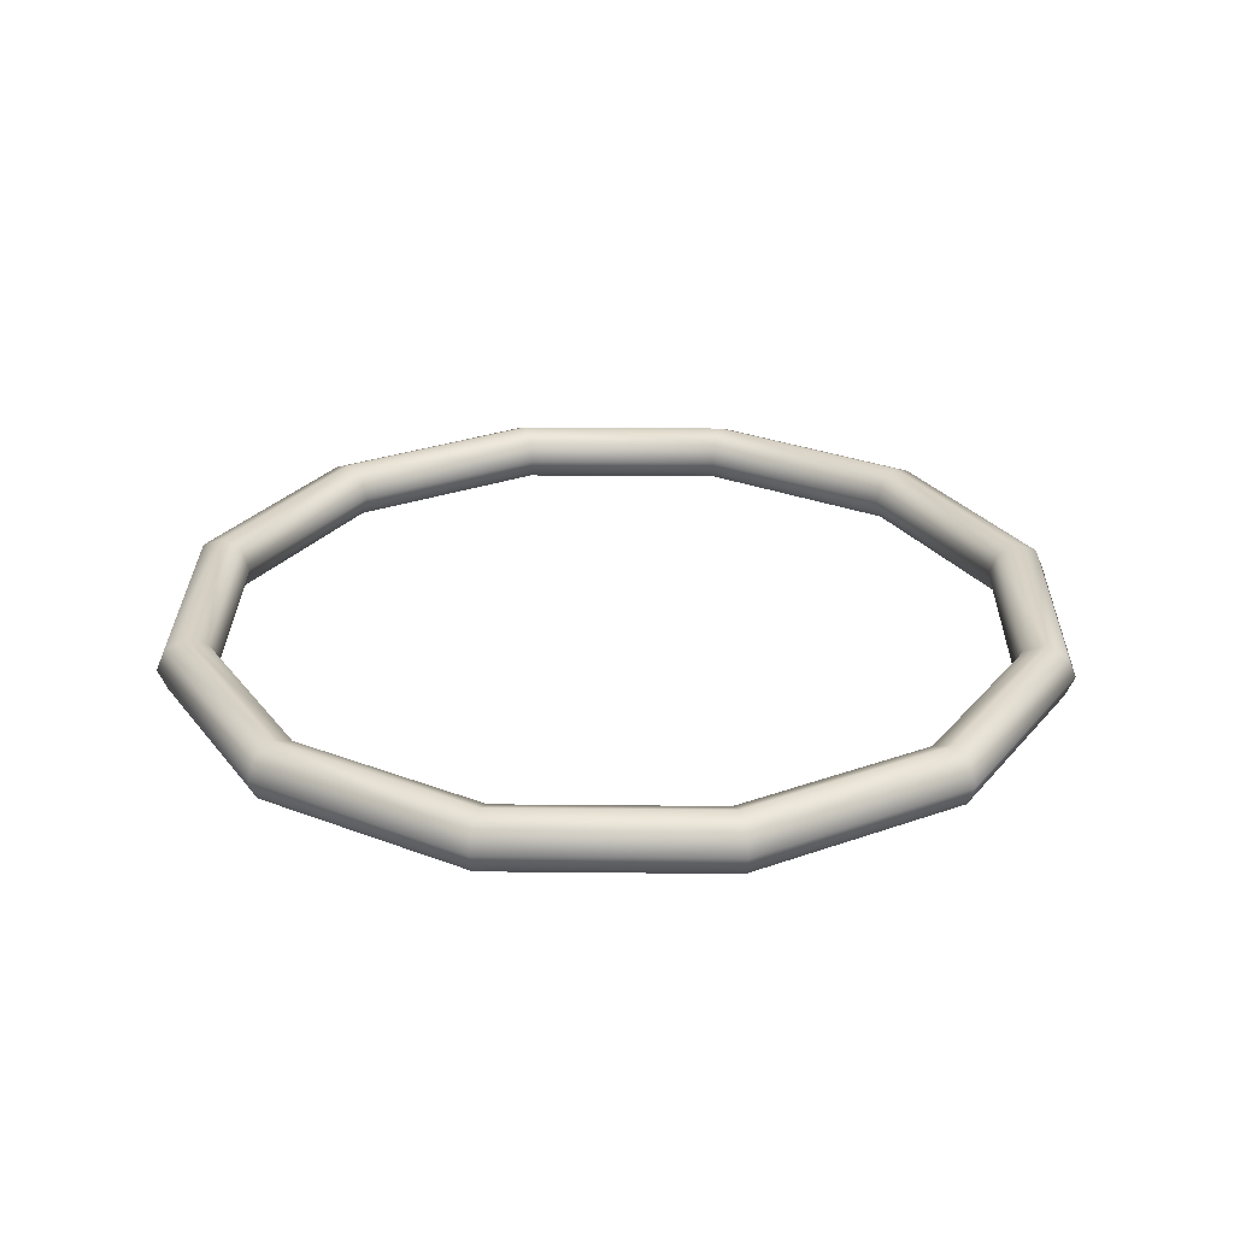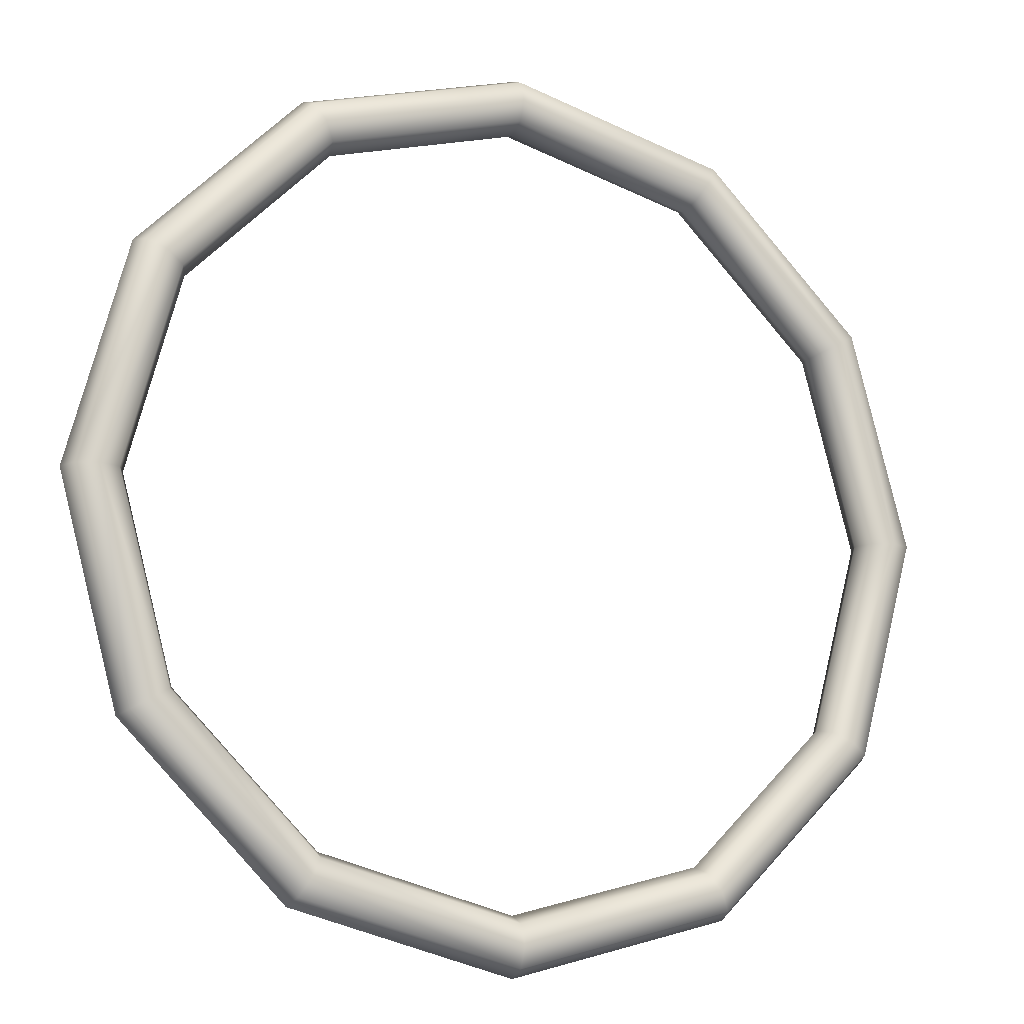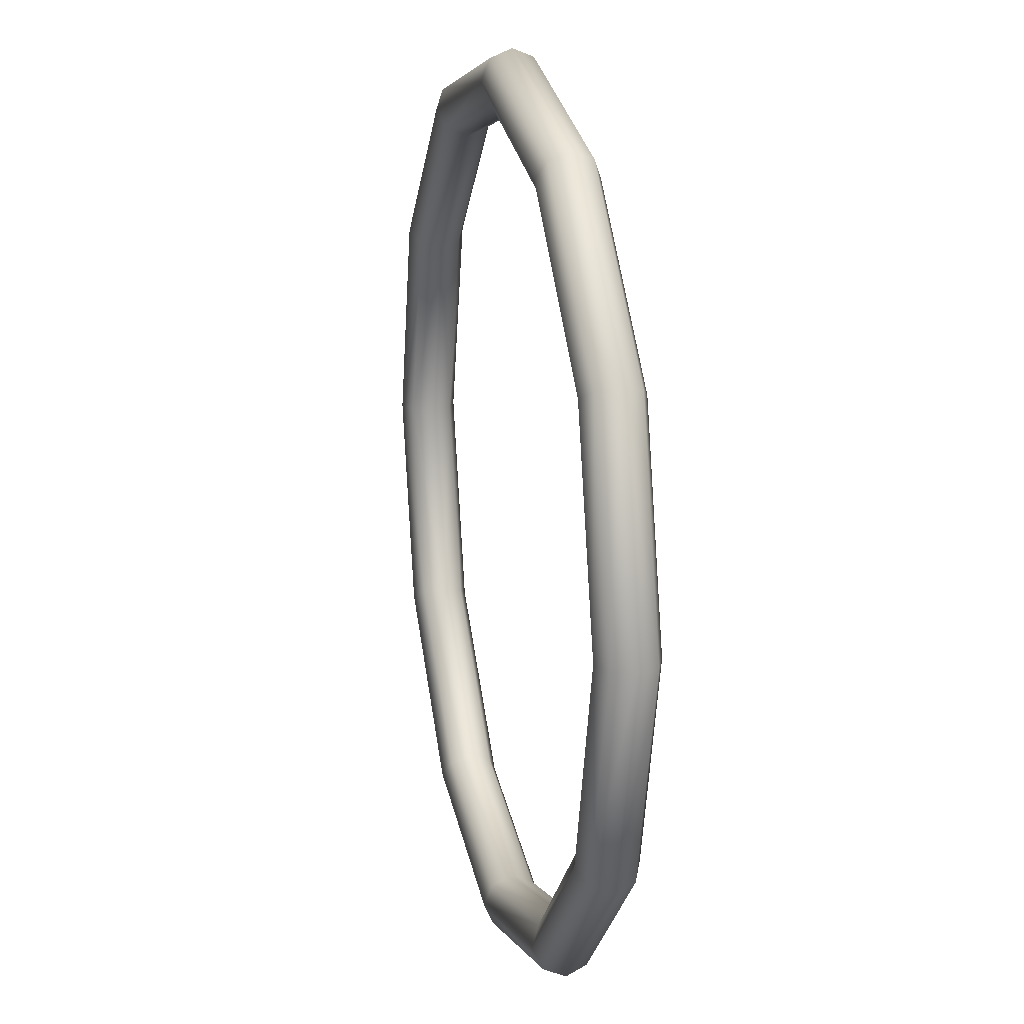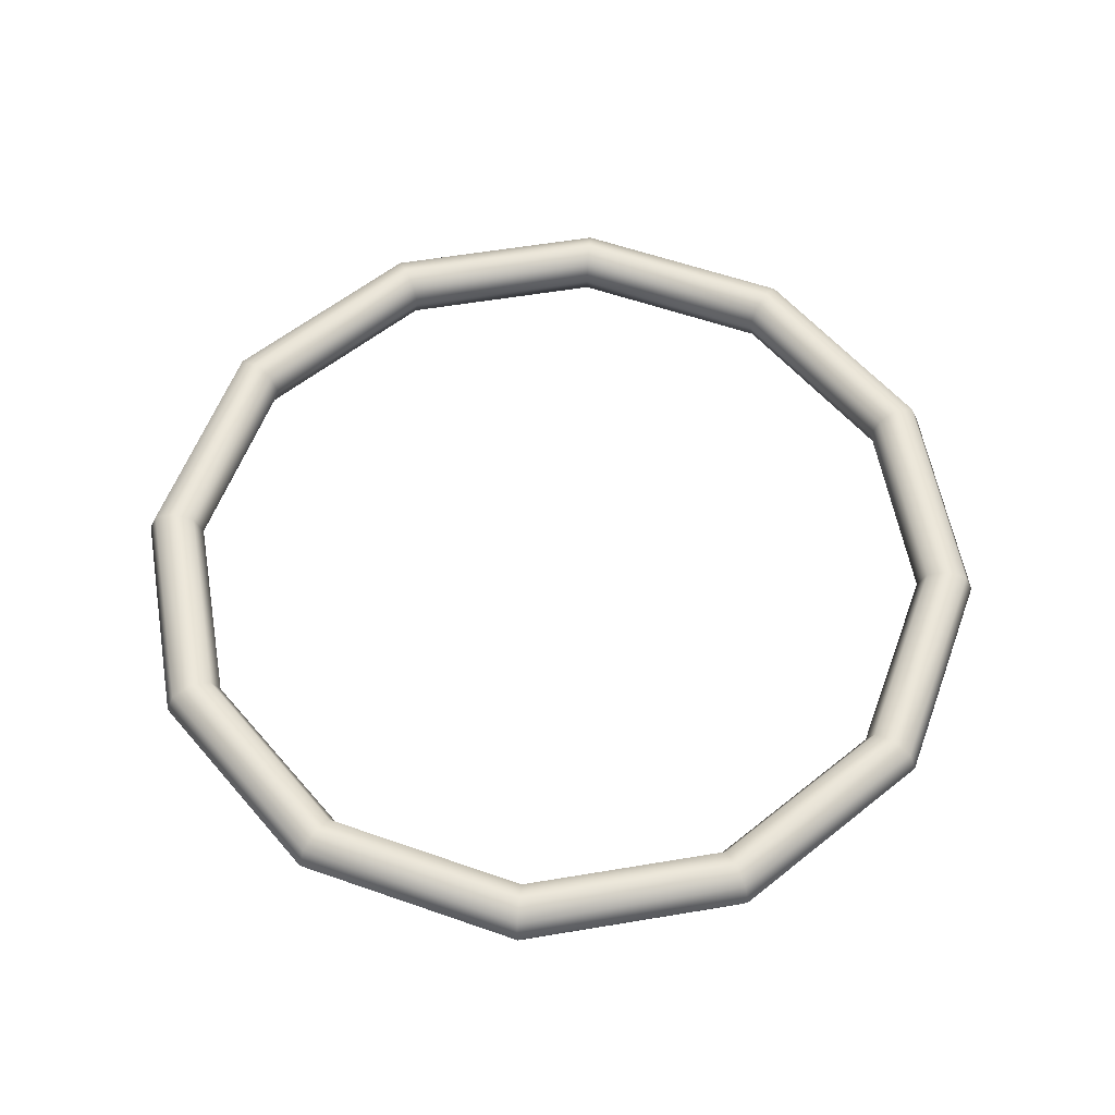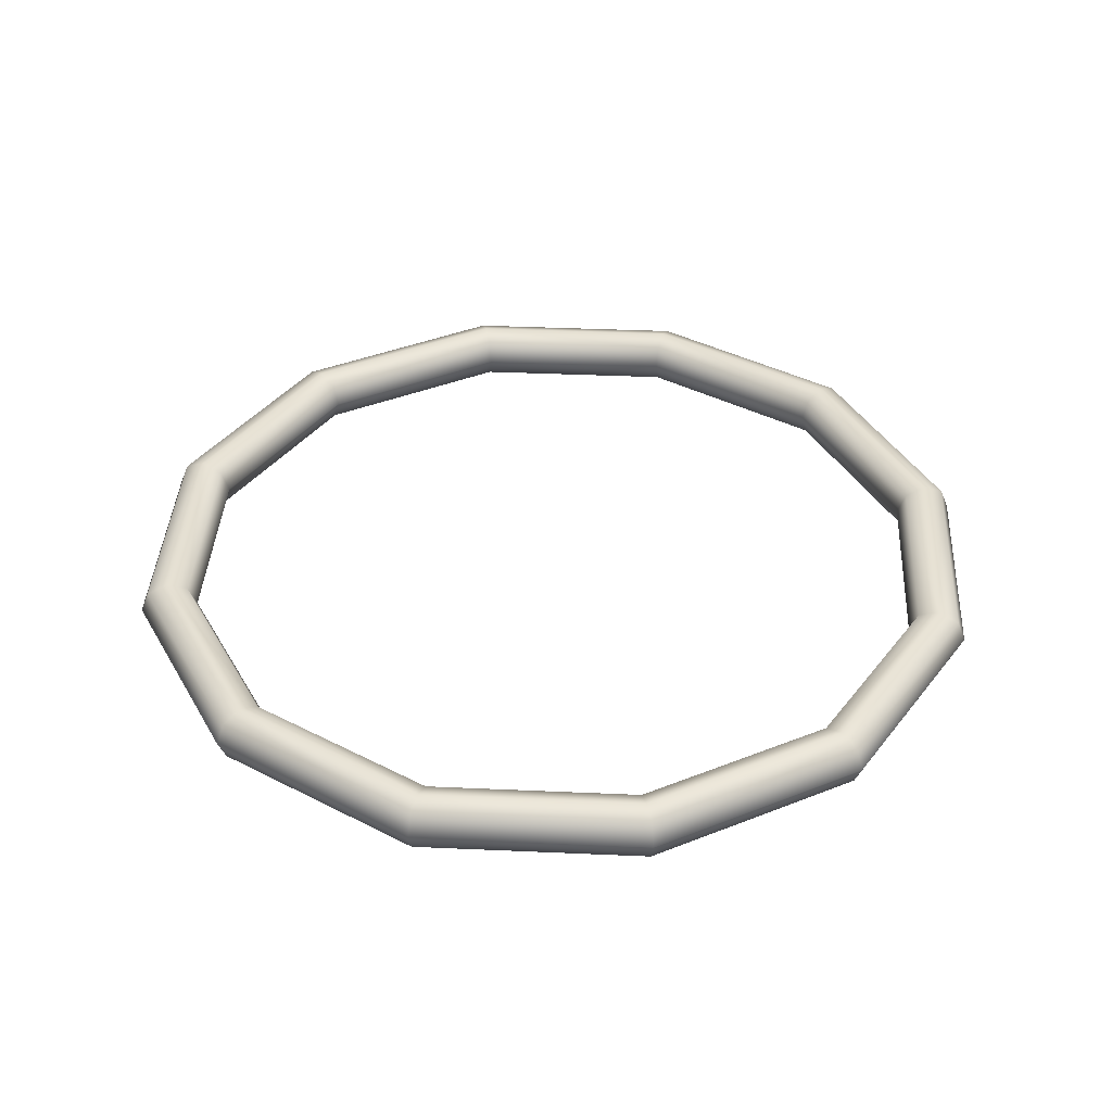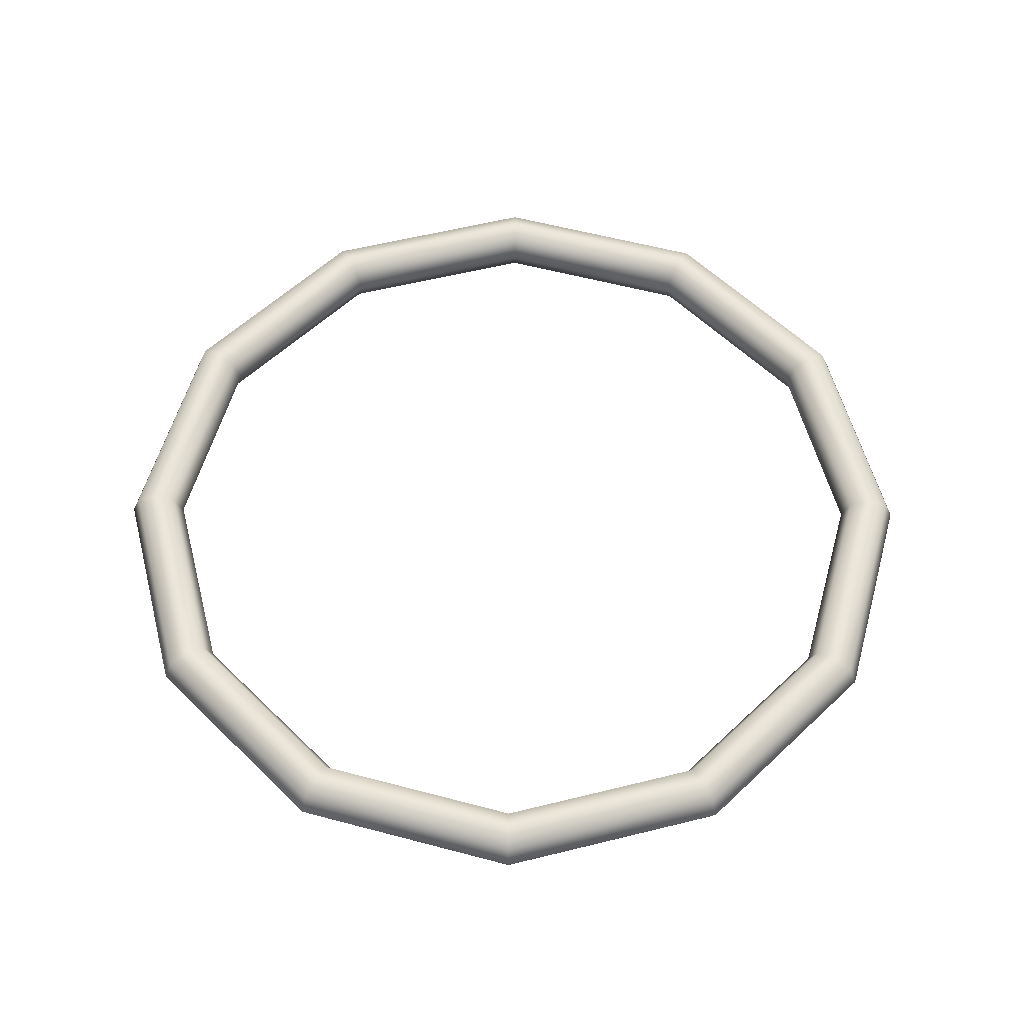
<metadata>
{"format":"obj","ext":"obj","renderer":"f3d","projection":"perspective","resolution":1024,"background":"white","views":[{"elev":27.4,"azim":-74.1,"up":"+Z"},{"elev":-13.1,"azim":-24.2,"up":"+Y"},{"elev":17.5,"azim":76.9,"up":"+Y"},{"elev":57.2,"azim":-54.9,"up":"+Z"},{"elev":38.6,"azim":-71.8,"up":"+Z"},{"elev":57.2,"azim":60.5,"up":"+Z"}]}
</metadata>
<code>
v 0.7212 0 0
v 0.7074 -0 0.03336
v 0.674 -0 0.04718
v 0.6407 -0 0.03336
v 0.6269 -0 0
v 0.6407 0 -0.03336
v 0.674 0 -0.04718
v 0.7074 0 -0.03336
v 0.6246 0.3606 0
v 0.6126 0.3537 0.03336
v 0.5837 0.337 0.04718
v 0.5548 0.3203 0.03336
v 0.5429 0.3134 0
v 0.5548 0.3203 -0.03336
v 0.5837 0.337 -0.04718
v 0.6126 0.3537 -0.03336
v 0.3606 0.6246 0
v 0.3537 0.6126 0.03336
v 0.337 0.5837 0.04718
v 0.3203 0.5548 0.03336
v 0.3134 0.5429 0
v 0.3203 0.5548 -0.03336
v 0.337 0.5837 -0.04718
v 0.3537 0.6126 -0.03336
v 0 0.7212 0
v 0 0.7074 0.03336
v 0 0.674 0.04718
v 0 0.6407 0.03336
v 0 0.6269 0
v 0 0.6407 -0.03336
v 0 0.674 -0.04718
v 0 0.7074 -0.03336
v -0.3606 0.6246 0
v -0.3537 0.6126 0.03336
v -0.337 0.5837 0.04718
v -0.3203 0.5548 0.03336
v -0.3134 0.5429 0
v -0.3203 0.5548 -0.03336
v -0.337 0.5837 -0.04718
v -0.3537 0.6126 -0.03336
v -0.6246 0.3606 0
v -0.6126 0.3537 0.03336
v -0.5837 0.337 0.04718
v -0.5548 0.3203 0.03336
v -0.5429 0.3134 0
v -0.5548 0.3203 -0.03336
v -0.5837 0.337 -0.04718
v -0.6126 0.3537 -0.03336
v -0.7212 0 0
v -0.7074 0 0.03336
v -0.674 0 0.04718
v -0.6407 0 0.03336
v -0.6269 0 0
v -0.6407 0 -0.03336
v -0.674 0 -0.04718
v -0.7074 0 -0.03336
v -0.6246 -0.3606 -0
v -0.6126 -0.3537 0.03336
v -0.5837 -0.337 0.04718
v -0.5548 -0.3203 0.03336
v -0.5429 -0.3134 -0
v -0.5548 -0.3203 -0.03336
v -0.5837 -0.337 -0.04718
v -0.6126 -0.3537 -0.03336
v -0.3606 -0.6246 -0
v -0.3537 -0.6126 0.03336
v -0.337 -0.5837 0.04718
v -0.3203 -0.5548 0.03336
v -0.3134 -0.5429 -0
v -0.3203 -0.5548 -0.03336
v -0.337 -0.5837 -0.04718
v -0.3537 -0.6126 -0.03336
v 0 -0.7212 -0
v 0 -0.7074 0.03336
v 0 -0.674 0.04718
v 0 -0.6407 0.03336
v 0 -0.6269 -0
v 0 -0.6407 -0.03336
v 0 -0.674 -0.04718
v 0 -0.7074 -0.03336
v 0.3606 -0.6246 -0
v 0.3537 -0.6126 0.03336
v 0.337 -0.5837 0.04718
v 0.3203 -0.5548 0.03336
v 0.3134 -0.5429 -0
v 0.3203 -0.5548 -0.03336
v 0.337 -0.5837 -0.04718
v 0.3537 -0.6126 -0.03336
v 0.6246 -0.3606 -0
v 0.6126 -0.3537 0.03336
v 0.5837 -0.337 0.04718
v 0.5548 -0.3203 0.03336
v 0.5429 -0.3134 -0
v 0.5548 -0.3203 -0.03336
v 0.5837 -0.337 -0.04718
v 0.6126 -0.3537 -0.03336
f 9 10 2
f 10 11 3
f 11 12 4
f 12 13 5
f 13 14 6
f 14 15 7
f 7 15 16
f 8 16 9
f 17 18 10
f 18 19 11
f 19 20 12
f 20 21 13
f 13 21 22
f 22 23 15
f 23 24 16
f 16 24 17
f 25 26 18
f 18 26 27
f 19 27 28
f 28 29 21
f 21 29 30
f 22 30 31
f 31 32 24
f 24 32 25
f 33 34 26
f 34 35 27
f 27 35 36
f 28 36 37
f 37 38 30
f 38 39 31
f 39 40 32
f 40 33 25
f 33 41 42
f 34 42 43
f 35 43 44
f 44 45 37
f 45 46 38
f 46 47 39
f 47 48 40
f 48 41 33
f 41 49 50
f 50 51 43
f 51 52 44
f 52 53 45
f 45 53 54
f 54 55 47
f 55 56 48
f 48 56 49
f 57 58 50
f 58 59 51
f 51 59 60
f 52 60 61
f 61 62 54
f 62 63 55
f 63 64 56
f 56 64 57
f 65 66 58
f 58 66 67
f 67 68 60
f 68 69 61
f 69 70 62
f 70 71 63
f 71 72 64
f 64 72 65
f 73 74 66
f 74 75 67
f 75 76 68
f 76 77 69
f 69 77 78
f 70 78 79
f 79 80 72
f 80 73 65
f 73 81 82
f 82 83 75
f 75 83 84
f 76 84 85
f 85 86 78
f 86 87 79
f 79 87 88
f 88 81 73
f 81 89 90
f 90 91 83
f 91 92 84
f 84 92 93
f 85 93 94
f 94 95 87
f 95 96 88
f 96 89 81
f 1 2 90
f 90 2 3
f 3 4 92
f 4 5 93
f 5 6 94
f 6 7 95
f 7 8 96
f 8 1 89
f 1 9 2
f 2 10 3
f 3 11 4
f 4 12 5
f 5 13 6
f 6 14 7
f 8 7 16
f 1 8 9
f 9 17 10
f 10 18 11
f 11 19 12
f 12 20 13
f 14 13 22
f 14 22 15
f 15 23 16
f 9 16 17
f 17 25 18
f 19 18 27
f 20 19 28
f 20 28 21
f 22 21 30
f 23 22 31
f 23 31 24
f 17 24 25
f 25 33 26
f 26 34 27
f 28 27 36
f 29 28 37
f 29 37 30
f 30 38 31
f 31 39 32
f 32 40 25
f 34 33 42
f 35 34 43
f 36 35 44
f 36 44 37
f 37 45 38
f 38 46 39
f 39 47 40
f 40 48 33
f 42 41 50
f 42 50 43
f 43 51 44
f 44 52 45
f 46 45 54
f 46 54 47
f 47 55 48
f 41 48 49
f 49 57 50
f 50 58 51
f 52 51 60
f 53 52 61
f 53 61 54
f 54 62 55
f 55 63 56
f 49 56 57
f 57 65 58
f 59 58 67
f 59 67 60
f 60 68 61
f 61 69 62
f 62 70 63
f 63 71 64
f 57 64 65
f 65 73 66
f 66 74 67
f 67 75 68
f 68 76 69
f 70 69 78
f 71 70 79
f 71 79 72
f 72 80 65
f 74 73 82
f 74 82 75
f 76 75 84
f 77 76 85
f 77 85 78
f 78 86 79
f 80 79 88
f 80 88 73
f 82 81 90
f 82 90 83
f 83 91 84
f 85 84 93
f 86 85 94
f 86 94 87
f 87 95 88
f 88 96 81
f 89 1 90
f 91 90 3
f 91 3 92
f 92 4 93
f 93 5 94
f 94 6 95
f 95 7 96
f 96 8 89

</code>
